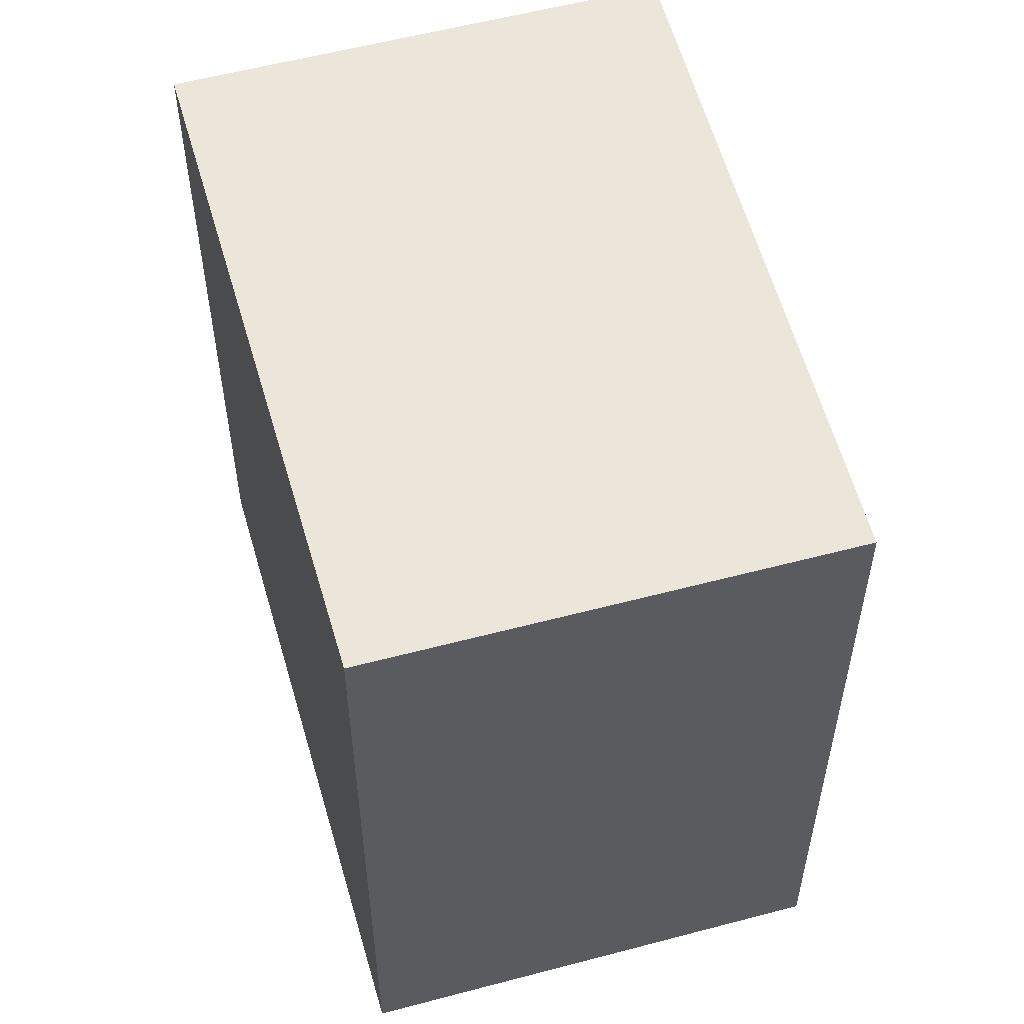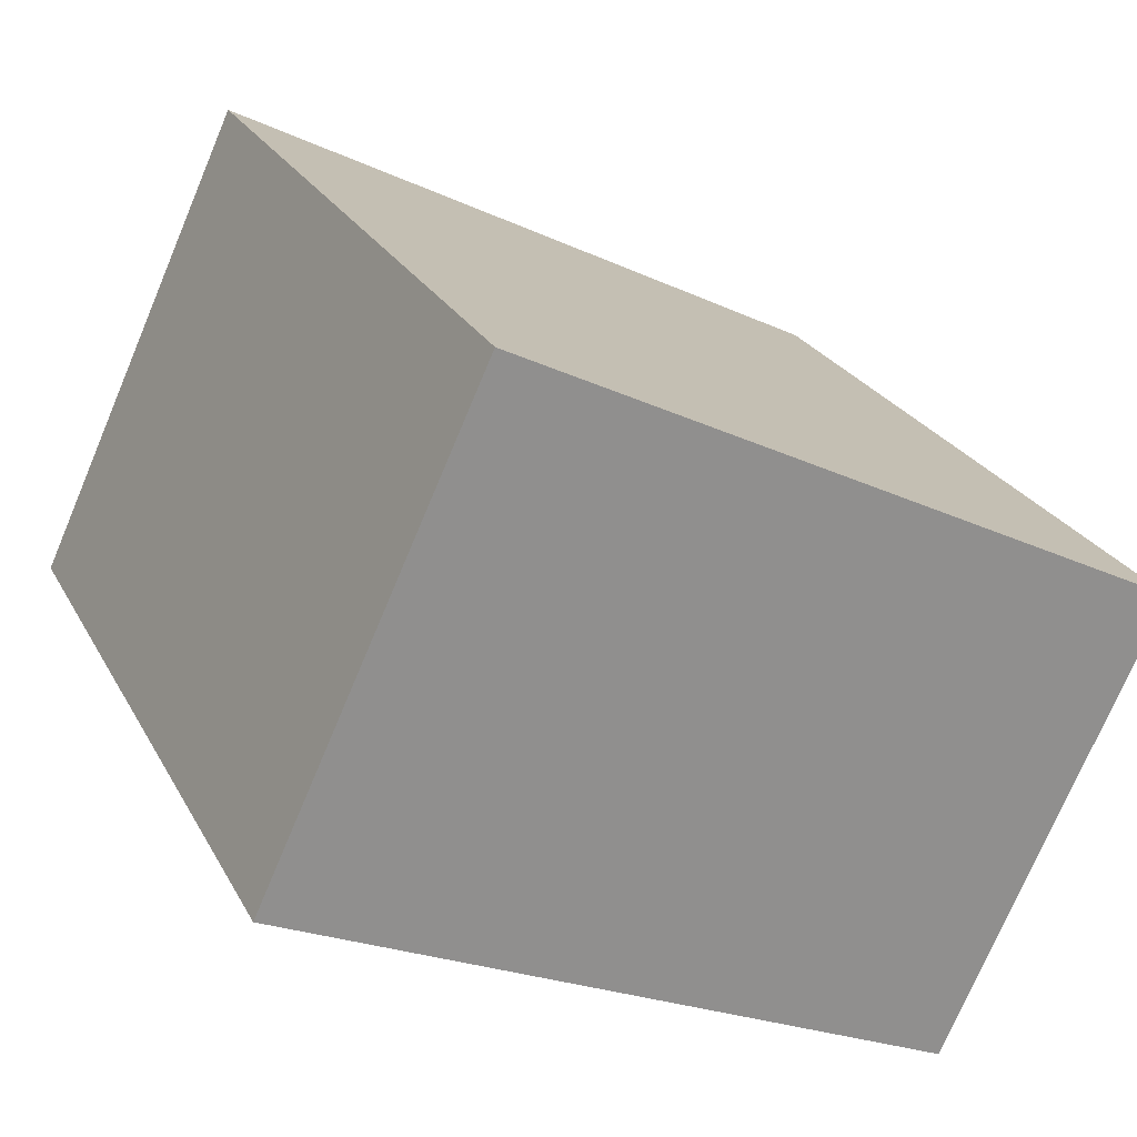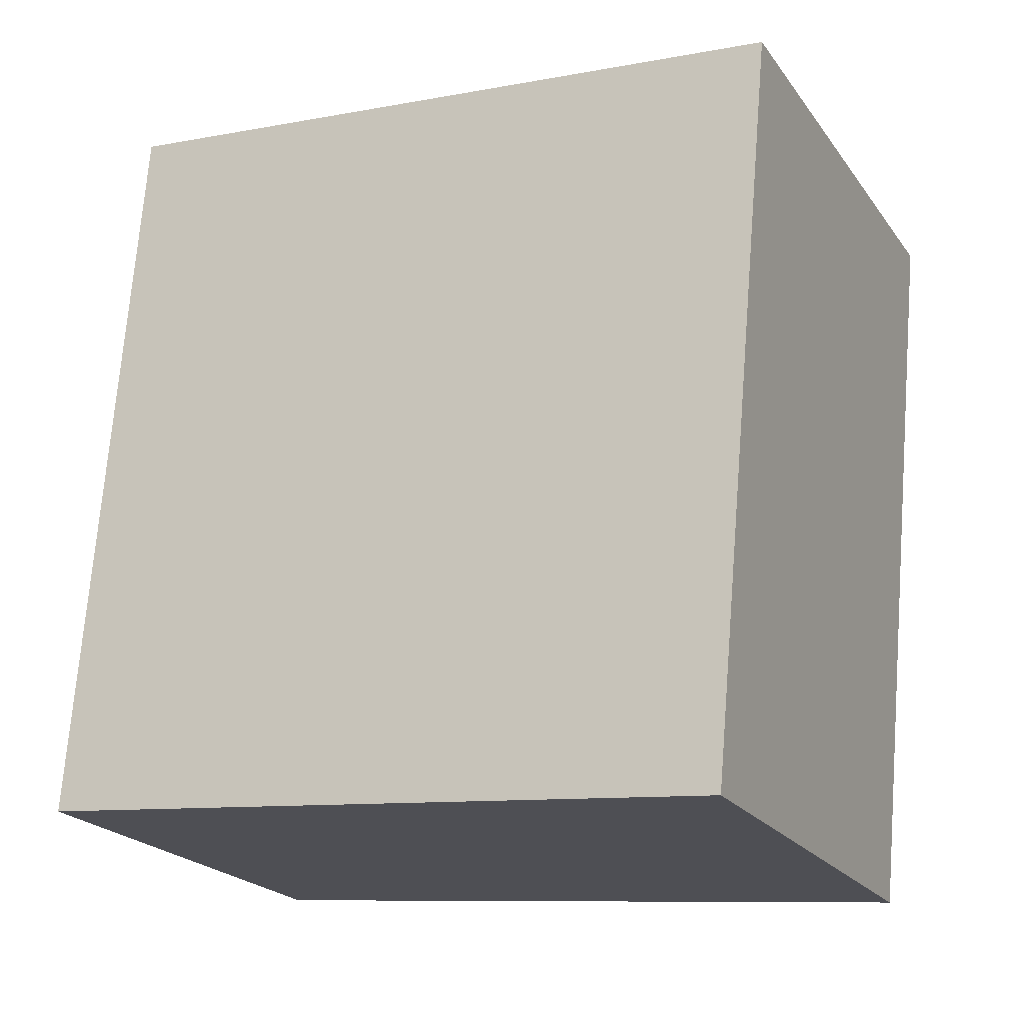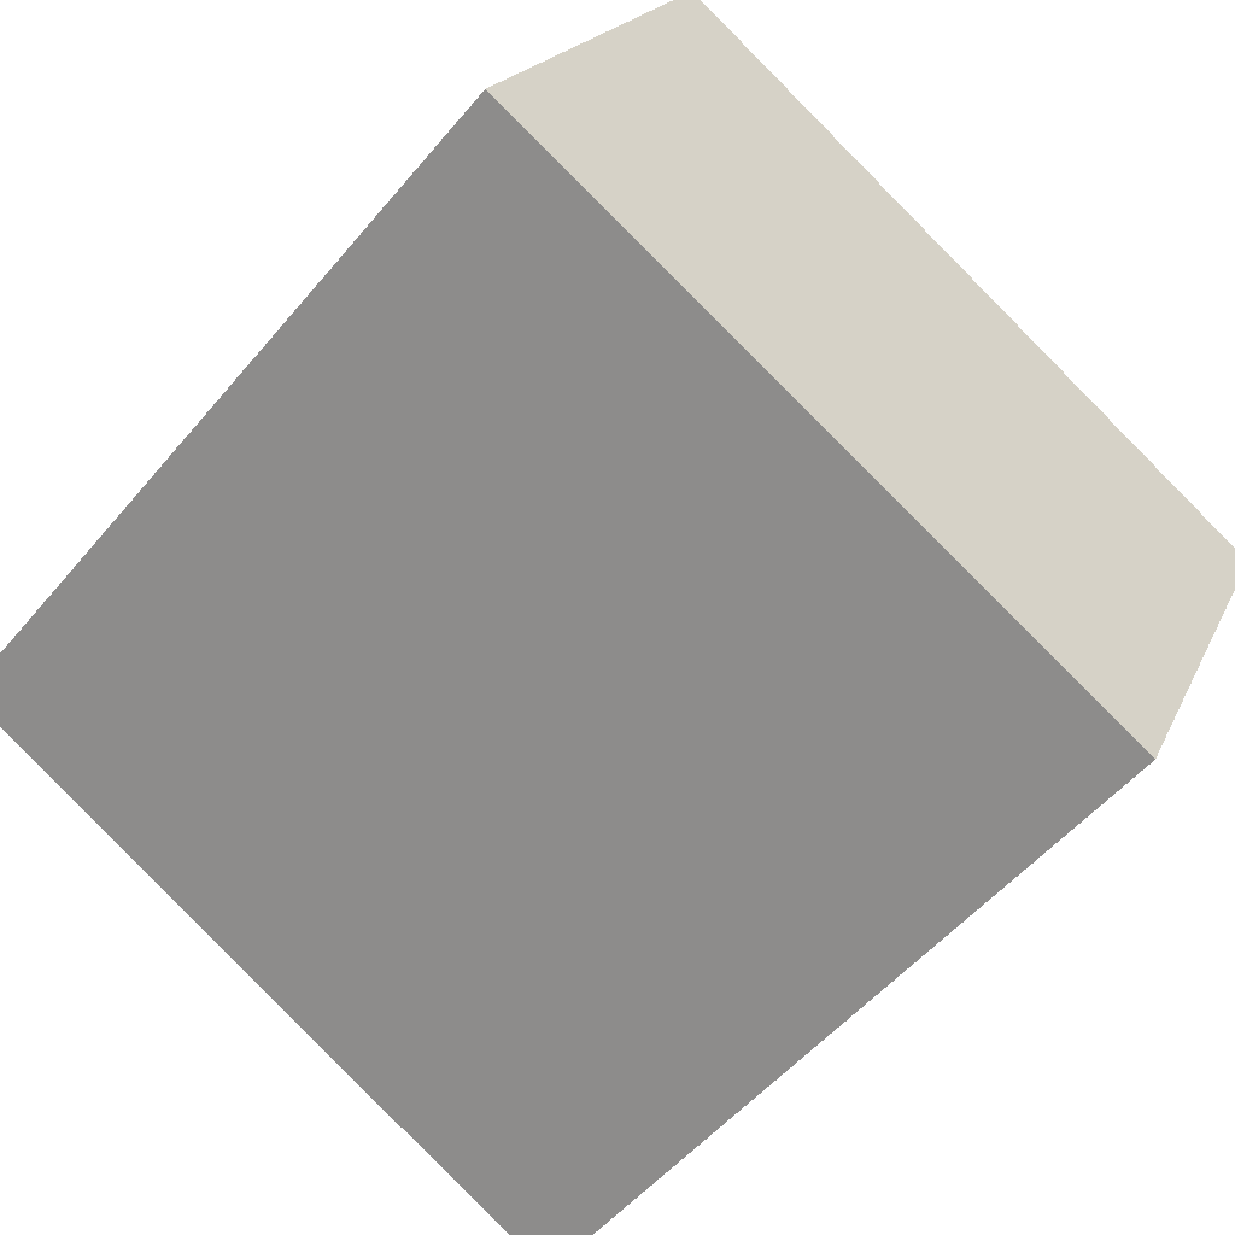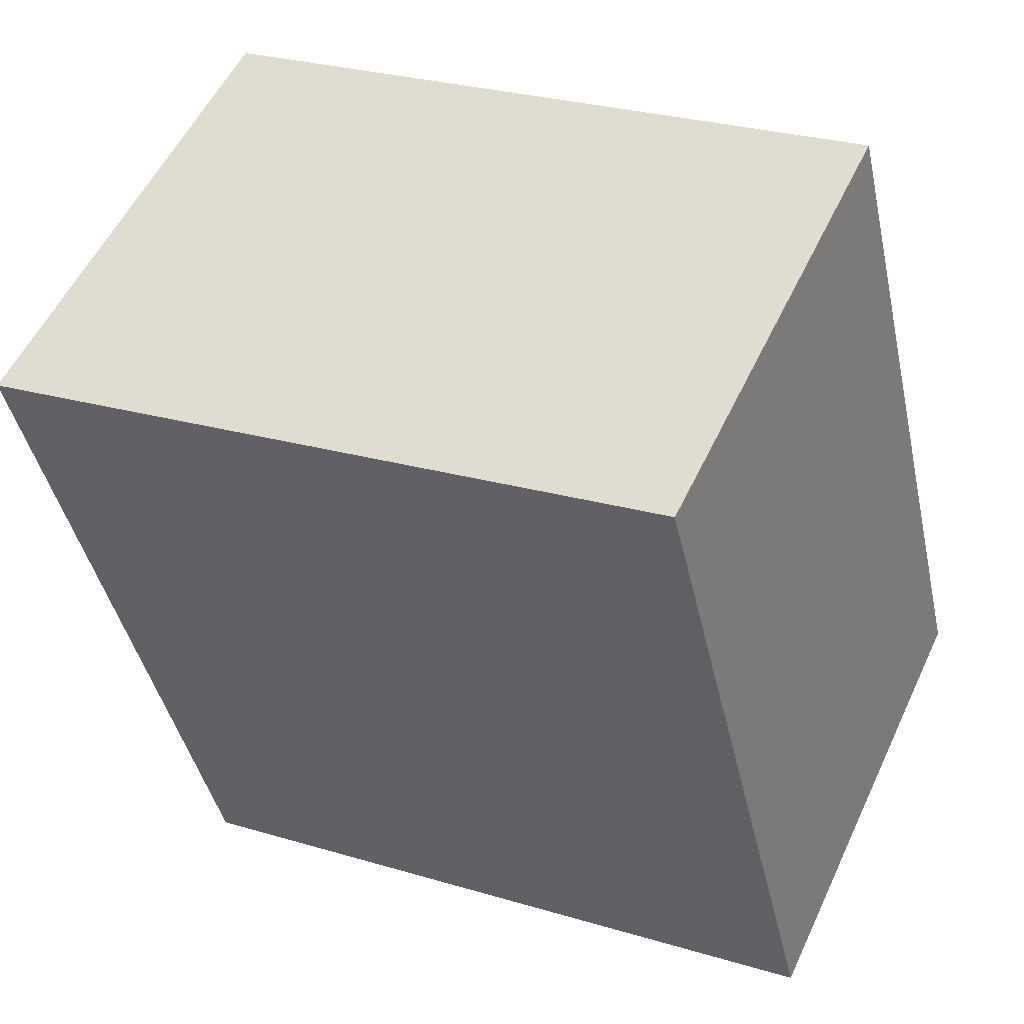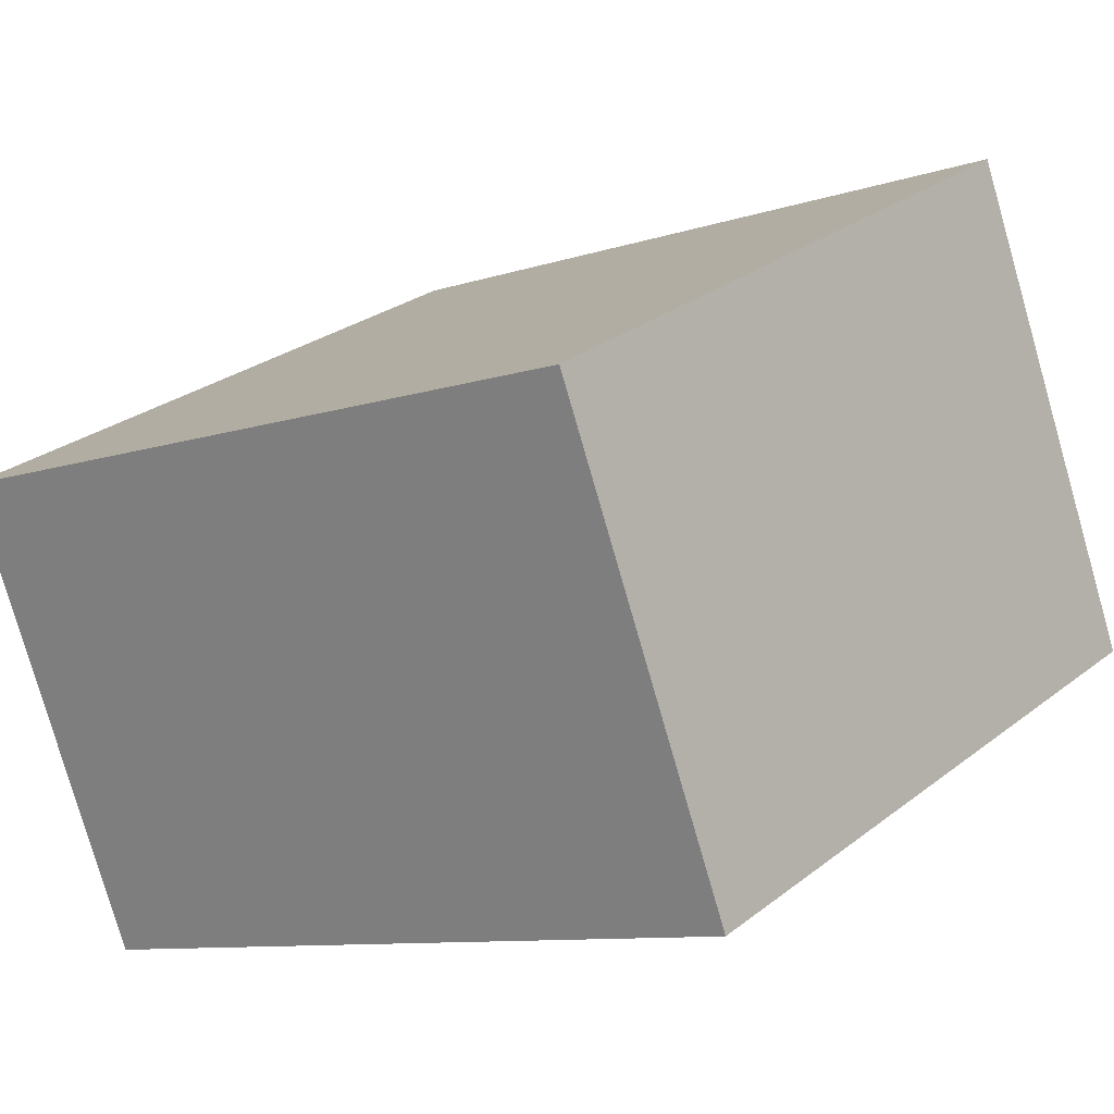
<metadata>
{"format":"obj","ext":"obj","renderer":"f3d","projection":"perspective","resolution":1024,"background":"white","views":[{"elev":55.6,"azim":-130.8,"up":"+Y"},{"elev":24.6,"azim":157.7,"up":"+Z"},{"elev":71.6,"azim":4.6,"up":"+Z"},{"elev":-53.3,"azim":141.1,"up":"+Z"},{"elev":-42.4,"azim":-167.7,"up":"+Z"},{"elev":-9.6,"azim":-49.2,"up":"+Z"}]}
</metadata>
<code>
v  0 0 0
v  3.195 3.178e-17 -0.519
v  2.393 -7.413e-17 1.211
v  0.77 9.993e-17 -1.632
v  3.195 2.775 -0.5191
v  5.932e-05 2.775 -8.777e-05
v  2.393 2.775 1.21
v  0.77 2.775 -1.632
g defaultobject
f 1 2 3
f 2 1 4
f 5 6 7
f 6 5 8
f 6 3 7
f 3 6 1
f 7 2 5
f 2 7 3
f 8 2 4
f 2 8 5
f 6 4 1
f 4 6 8

</code>
